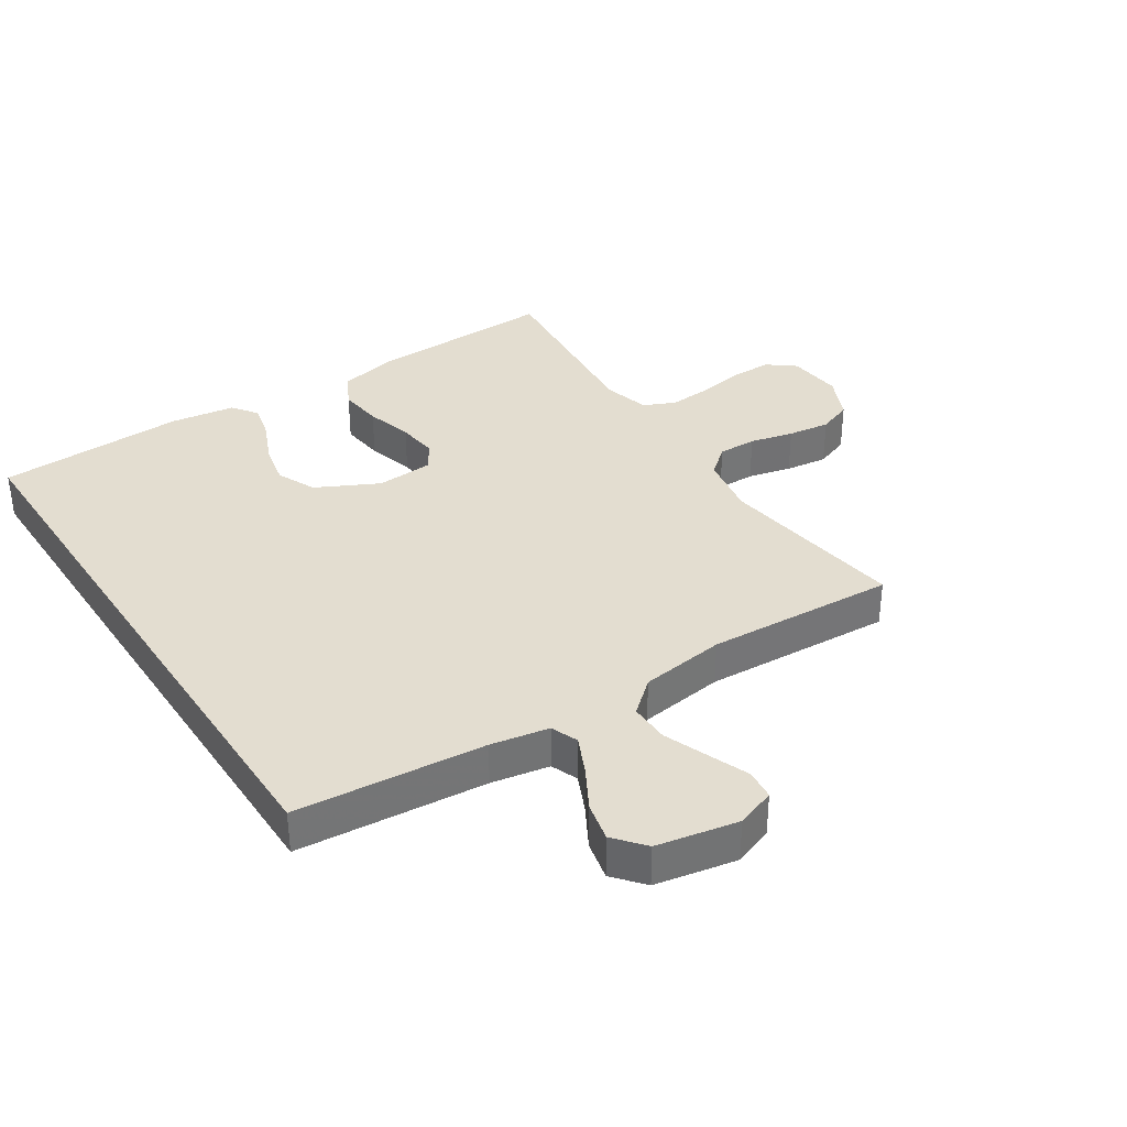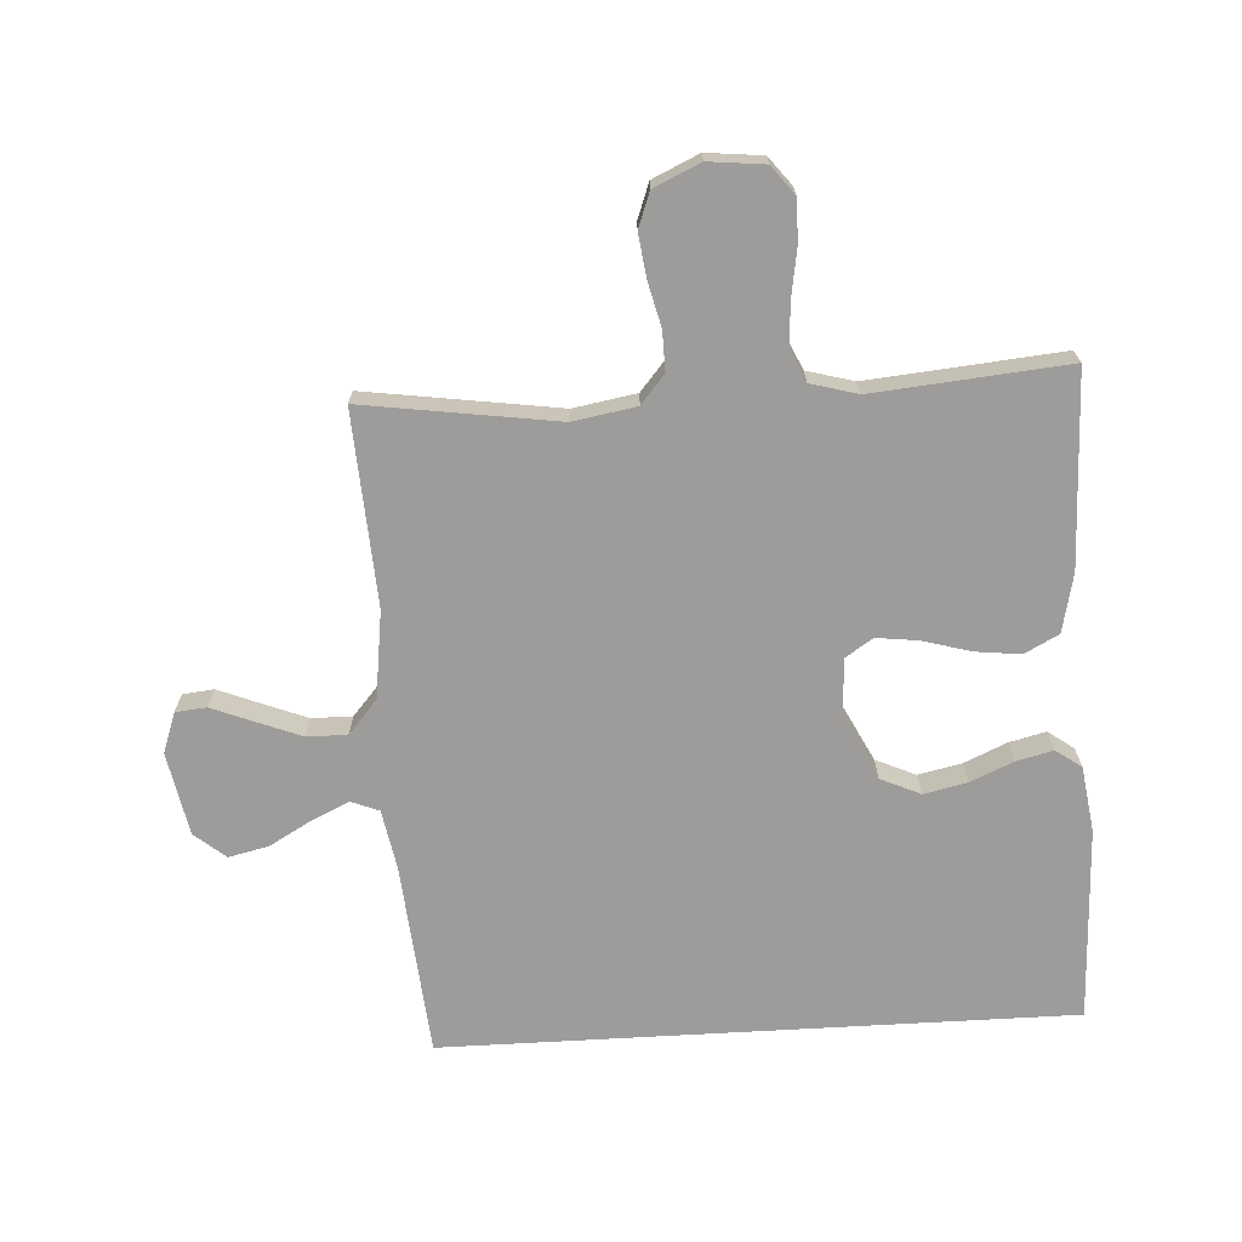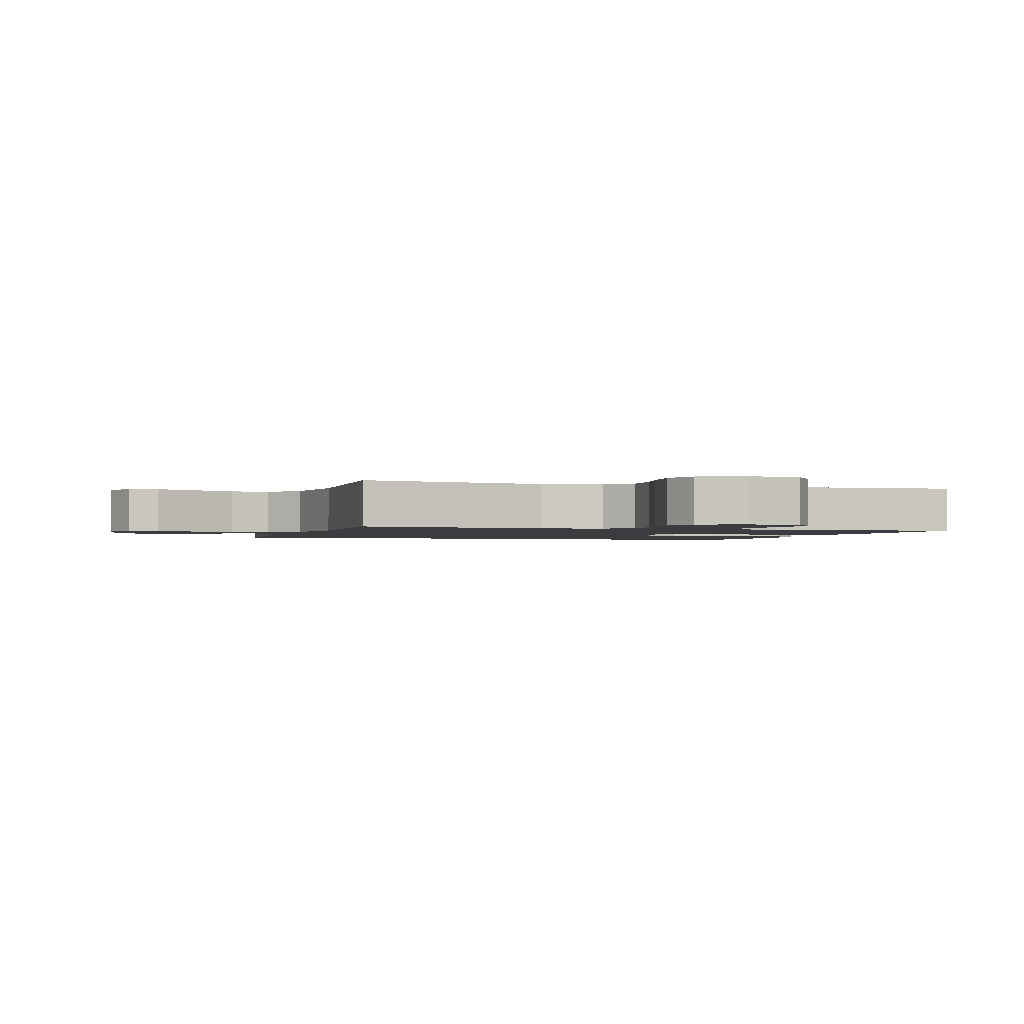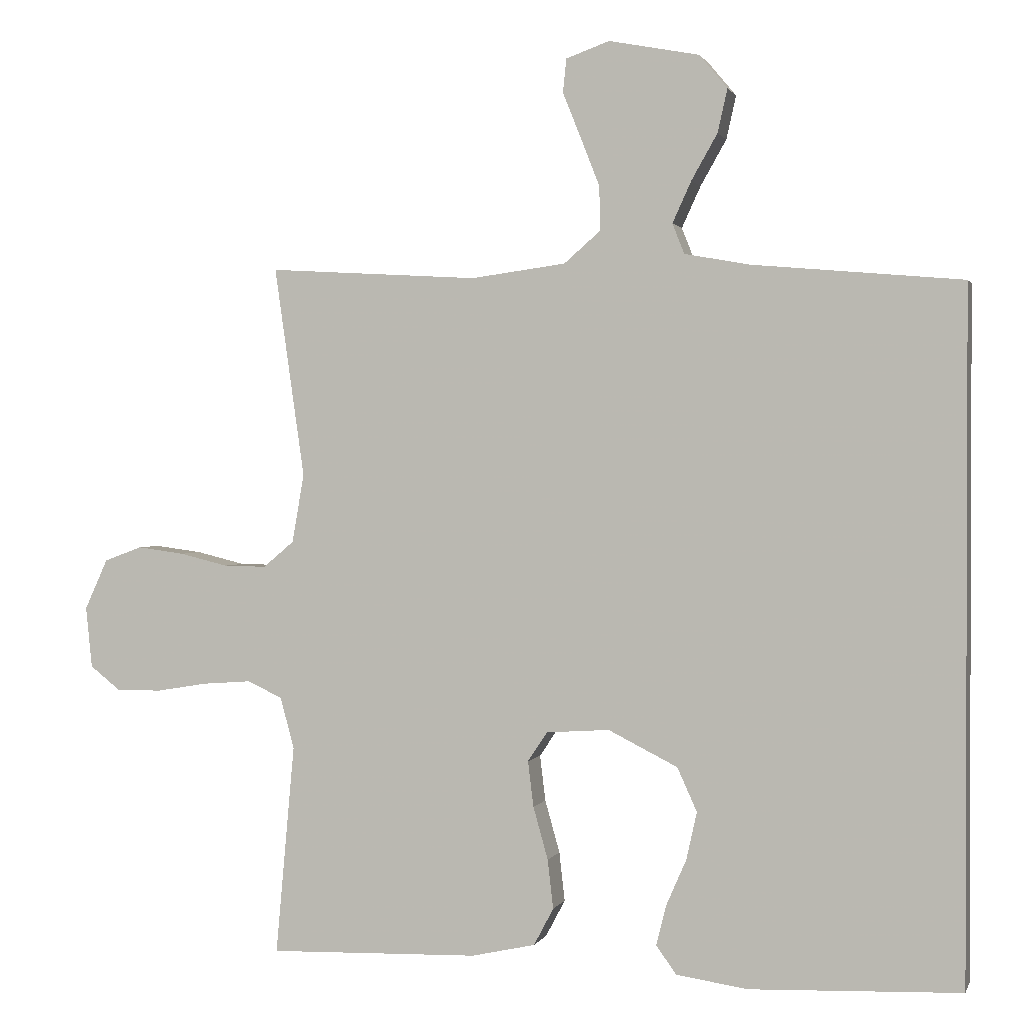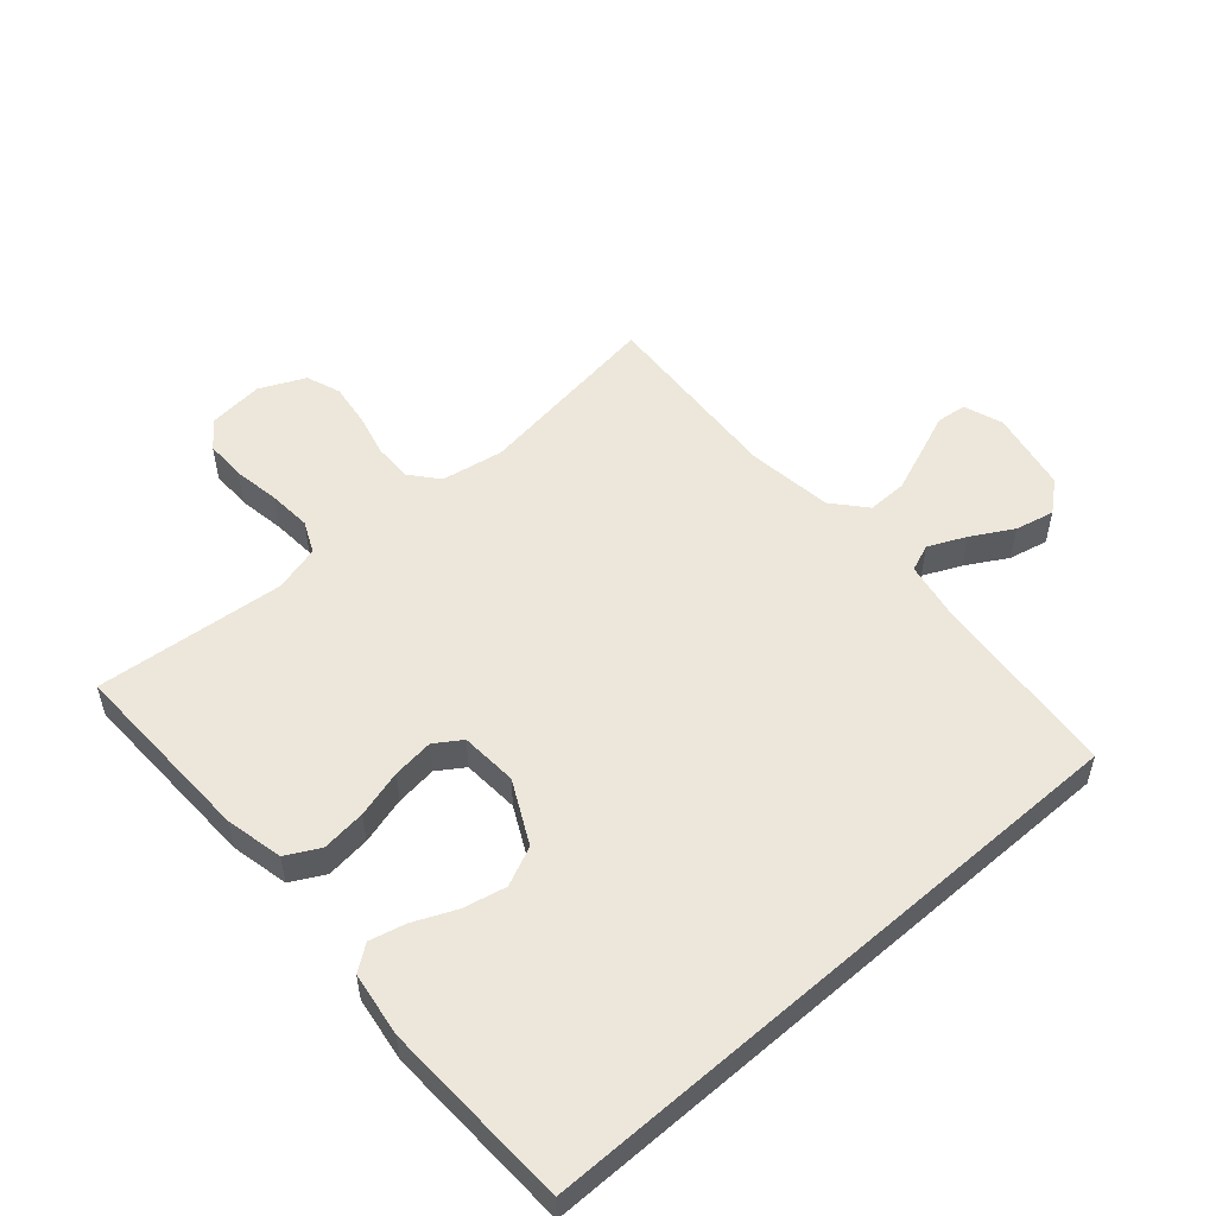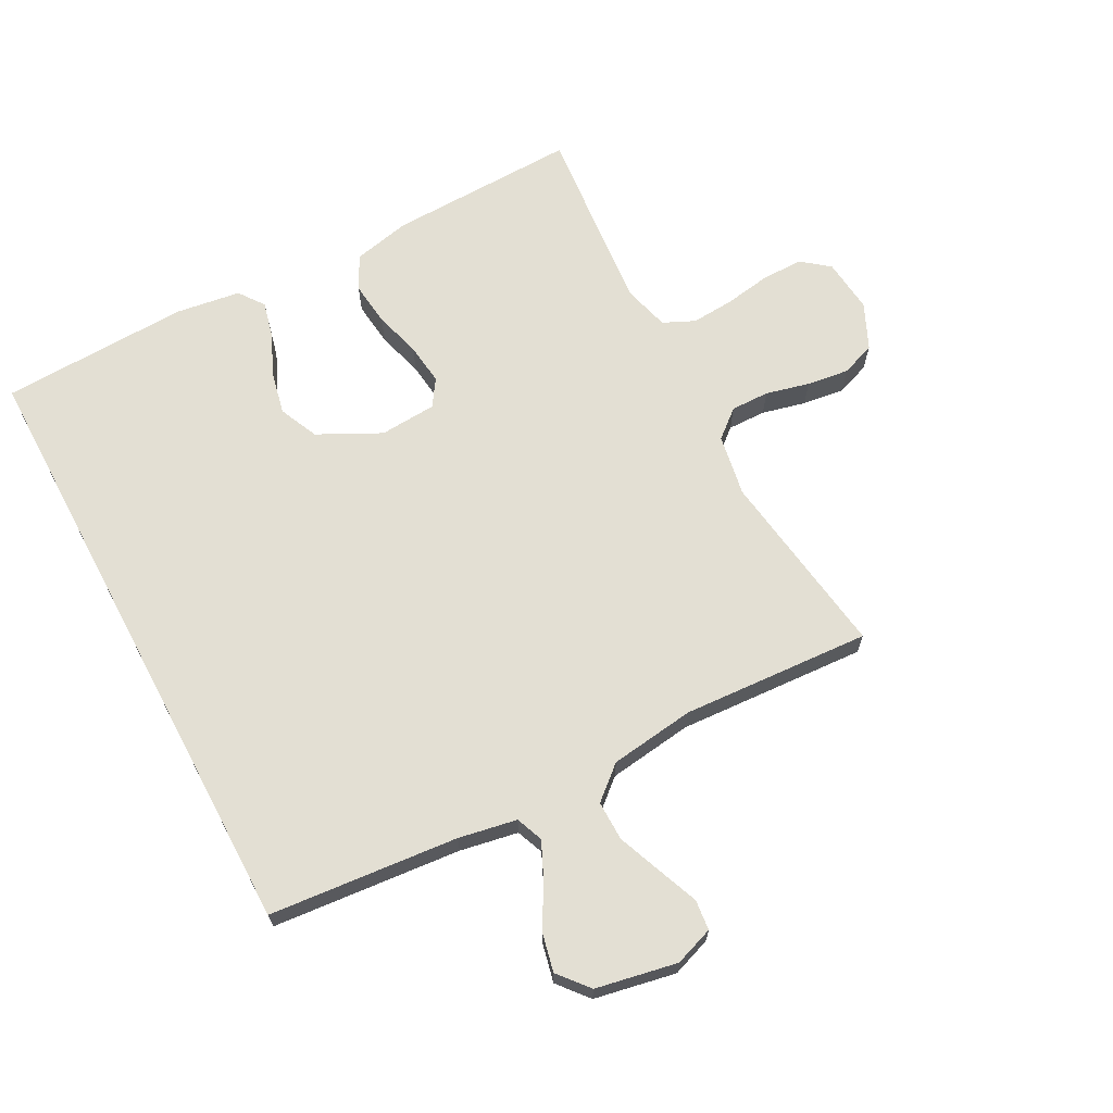
<metadata>
{"format":"obj","ext":"obj","renderer":"f3d","projection":"perspective","resolution":1024,"background":"white","views":[{"elev":35.5,"azim":-33.2,"up":"+Y"},{"elev":-70.0,"azim":93.3,"up":"+Y"},{"elev":-1.7,"azim":71.7,"up":"+Y"},{"elev":1.0,"azim":-165.1,"up":"+Z"},{"elev":53.4,"azim":-131.2,"up":"+Y"},{"elev":67.1,"azim":-28.0,"up":"+Y"}]}
</metadata>
<code>
v 0.5 0.07 0.5
v 0.457 0.07 0.2
v 0.474 0.07 0.102
v 0.518 0.07 0.065
v 0.579 0.07 0.066
v 0.648 0.07 0.083
v 0.715 0.07 0.092
v 0.769 0.07 0.072
v 0.802 0.07 0
v 0.793 0.07 -0.087
v 0.75 0.07 -0.121
v 0.685 0.07 -0.121
v 0.612 0.07 -0.109
v 0.543 0.07 -0.104
v 0.493 0.07 -0.127
v 0.473 0.07 -0.2
v 0.5 0.07 -0.5
v 0.2 0.07 -0.492
v 0.109 0.07 -0.472
v 0.081 0.07 -0.419
v 0.089 0.07 -0.349
v 0.11 0.07 -0.274
v 0.118 0.07 -0.209
v 0.09 0.07 -0.167
v 0 0.07 -0.161
v -0.099 0.07 -0.211
v -0.127 0.07 -0.273
v -0.112 0.07 -0.341
v -0.083 0.07 -0.407
v -0.069 0.07 -0.464
v -0.098 0.07 -0.504
v -0.2 0.07 -0.519
v -0.5 0.07 -0.508
v -0.5 0.07 0.466
v -0.2 0.07 0.493
v -0.108 0.07 0.51
v -0.091 0.07 0.553
v -0.118 0.07 0.612
v -0.155 0.07 0.677
v -0.169 0.07 0.739
v -0.129 0.07 0.787
v 0 0.07 0.812
v 0.062 0.07 0.79
v 0.067 0.07 0.742
v 0.041 0.07 0.677
v 0.014 0.07 0.608
v 0.013 0.07 0.545
v 0.065 0.07 0.5
v 0.2 0.07 0.482
v 0.5 0 0.5
v 0.457 0 0.2
v 0.474 0 0.102
v 0.518 0 0.065
v 0.579 0 0.066
v 0.648 0 0.083
v 0.715 0 0.092
v 0.769 0 0.072
v 0.802 0 0
v 0.793 0 -0.087
v 0.75 0 -0.121
v 0.685 0 -0.121
v 0.612 0 -0.109
v 0.543 0 -0.104
v 0.493 0 -0.127
v 0.473 0 -0.2
v 0.5 0 -0.5
v 0.2 0 -0.492
v 0.109 0 -0.472
v 0.081 0 -0.419
v 0.089 0 -0.349
v 0.11 0 -0.274
v 0.118 0 -0.209
v 0.09 0 -0.167
v 0 0 -0.161
v -0.099 0 -0.211
v -0.127 0 -0.273
v -0.112 0 -0.341
v -0.083 0 -0.407
v -0.069 0 -0.464
v -0.098 0 -0.504
v -0.2 0 -0.519
v -0.5 0 -0.508
v -0.5 0 0.466
v -0.2 0 0.493
v -0.108 0 0.51
v -0.091 0 0.553
v -0.118 0 0.612
v -0.155 0 0.677
v -0.169 0 0.739
v -0.129 0 0.787
v 0 0 0.812
v 0.062 0 0.79
v 0.067 0 0.742
v 0.041 0 0.677
v 0.014 0 0.608
v 0.013 0 0.545
v 0.065 0 0.5
v 0.2 0 0.482
f 43 44 45
f 42 43 45
f 41 42 45
f 40 41 45
f 39 40 45
f 38 39 45
f 37 38 45 46
f 36 37 46 47
f 32 33 34 35
f 32 35 36
f 30 31 32
f 29 30 32
f 28 29 32
f 27 28 32
f 36 47 48
f 32 36 48
f 27 32 48
f 20 21 22
f 19 20 22
f 18 19 22
f 17 18 22
f 16 17 22
f 15 16 22 23
f 14 15 23 24
f 11 12 13
f 10 11 13
f 9 10 13
f 8 9 13
f 7 8 13
f 6 7 13
f 5 6 13
f 4 5 13 14
f 14 24 25
f 4 14 25
f 3 4 25
f 49 1 2
f 26 27 48 49
f 25 26 49
f 3 25 49
f 2 3 49
f 94 93 92
f 94 92 91
f 94 91 90
f 94 90 89
f 94 89 88
f 94 88 87
f 95 94 87 86
f 96 95 86 85
f 84 83 82 81
f 85 84 81
f 81 80 79
f 81 79 78
f 81 78 77
f 81 77 76
f 97 96 85
f 97 85 81
f 97 81 76
f 71 70 69
f 71 69 68
f 71 68 67
f 71 67 66
f 71 66 65
f 72 71 65 64
f 73 72 64 63
f 62 61 60
f 62 60 59
f 62 59 58
f 62 58 57
f 62 57 56
f 62 56 55
f 62 55 54
f 63 62 54 53
f 74 73 63
f 74 63 53
f 74 53 52
f 51 50 98
f 98 97 76 75
f 98 75 74
f 98 74 52
f 98 52 51
f 1 50 51 2
f 2 51 52 3
f 3 52 53 4
f 4 53 54 5
f 5 54 55 6
f 6 55 56 7
f 7 56 57 8
f 8 57 58 9
f 9 58 59 10
f 10 59 60 11
f 11 60 61 12
f 12 61 62 13
f 13 62 63 14
f 14 63 64 15
f 15 64 65 16
f 16 65 66 17
f 17 66 67 18
f 18 67 68 19
f 19 68 69 20
f 20 69 70 21
f 21 70 71 22
f 22 71 72 23
f 23 72 73 24
f 24 73 74 25
f 25 74 75 26
f 26 75 76 27
f 27 76 77 28
f 28 77 78 29
f 29 78 79 30
f 30 79 80 31
f 31 80 81 32
f 32 81 82 33
f 33 82 83 34
f 34 83 84 35
f 35 84 85 36
f 36 85 86 37
f 37 86 87 38
f 38 87 88 39
f 39 88 89 40
f 40 89 90 41
f 41 90 91 42
f 42 91 92 43
f 43 92 93 44
f 44 93 94 45
f 45 94 95 46
f 46 95 96 47
f 47 96 97 48
f 48 97 98 49
f 49 98 50 1

</code>
